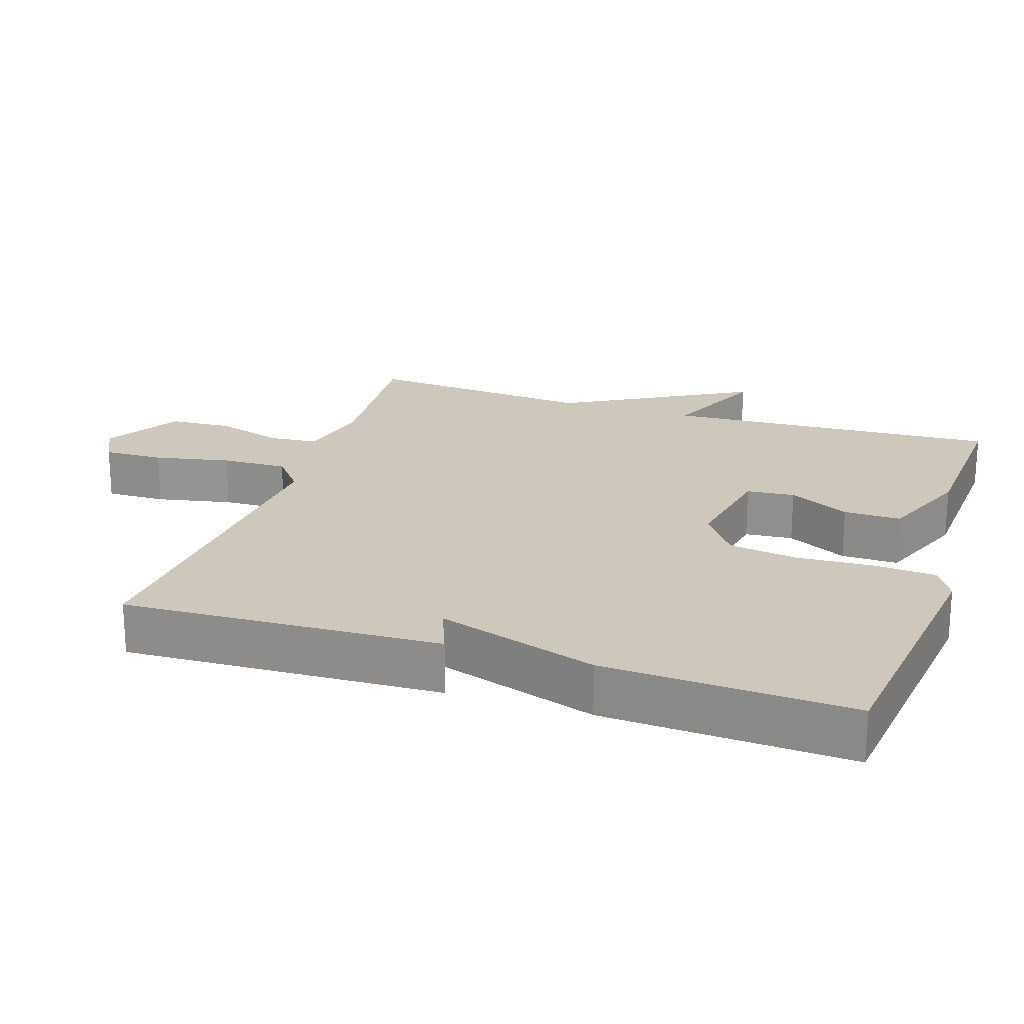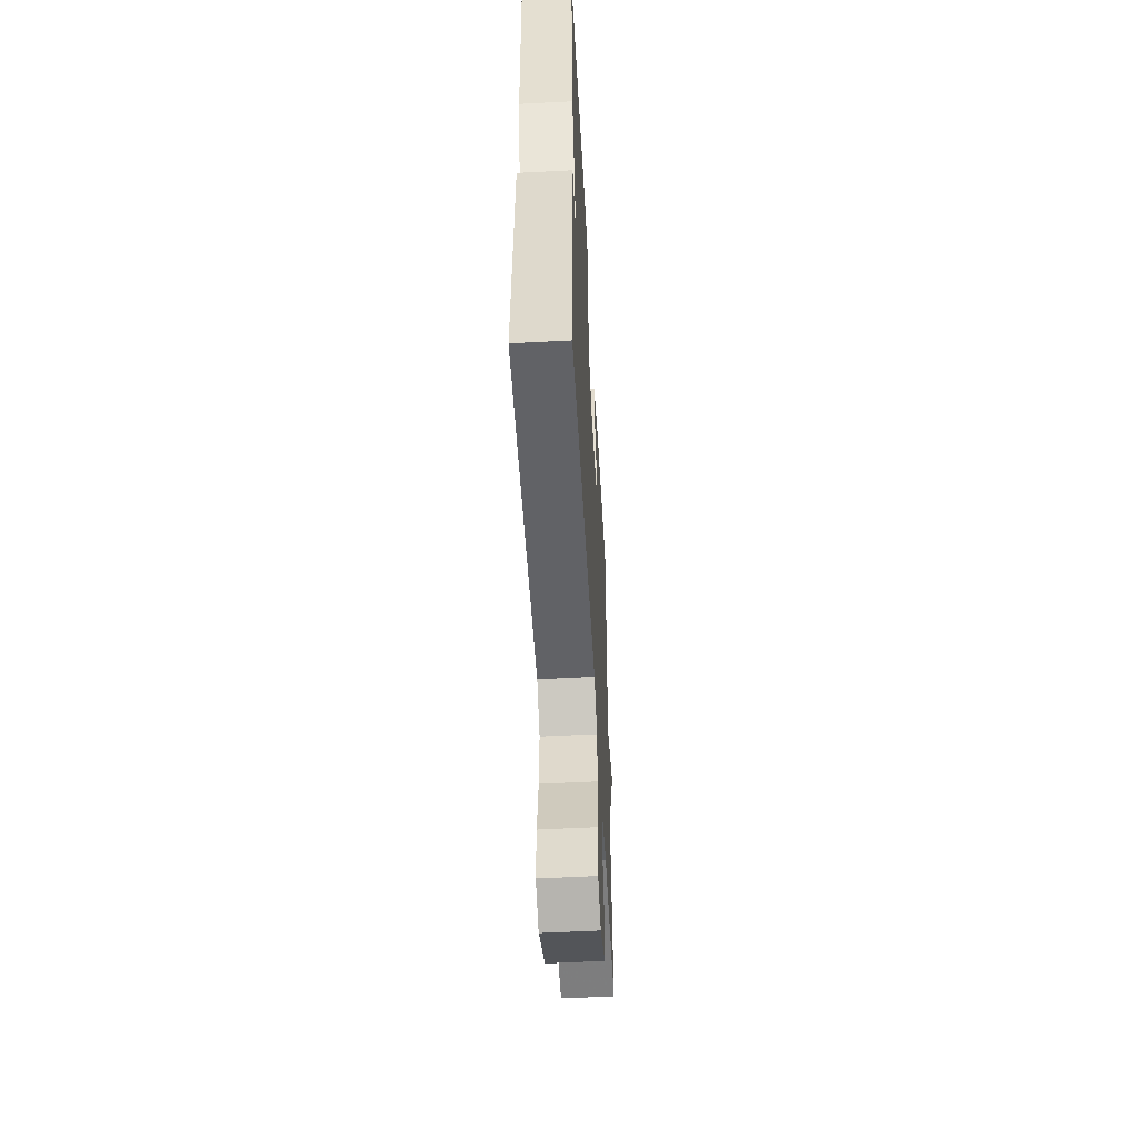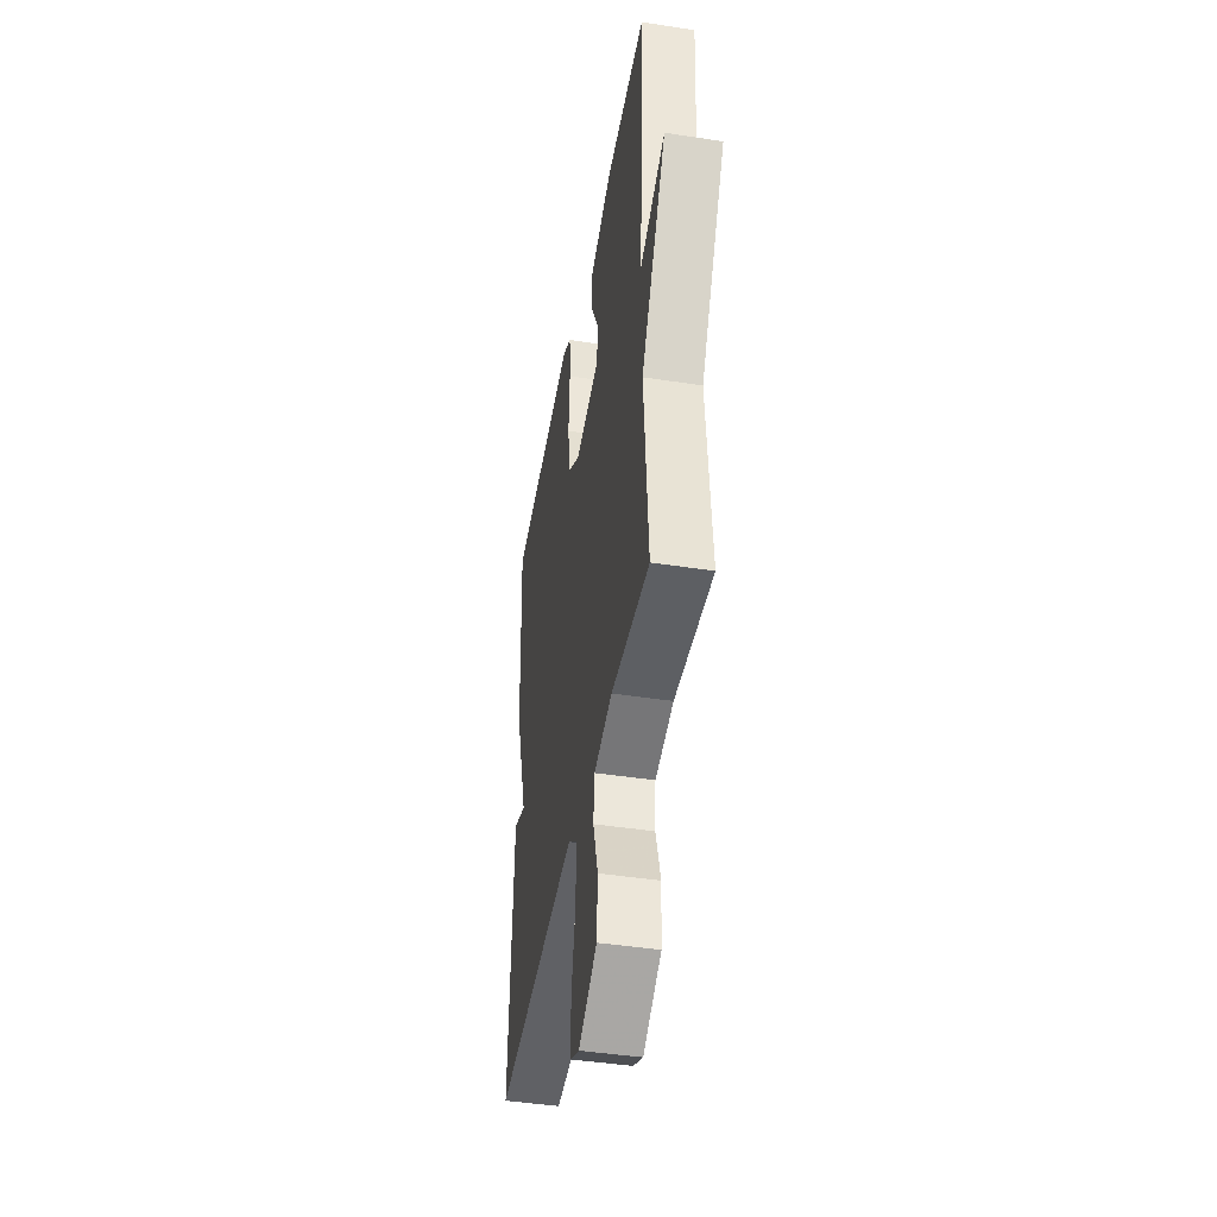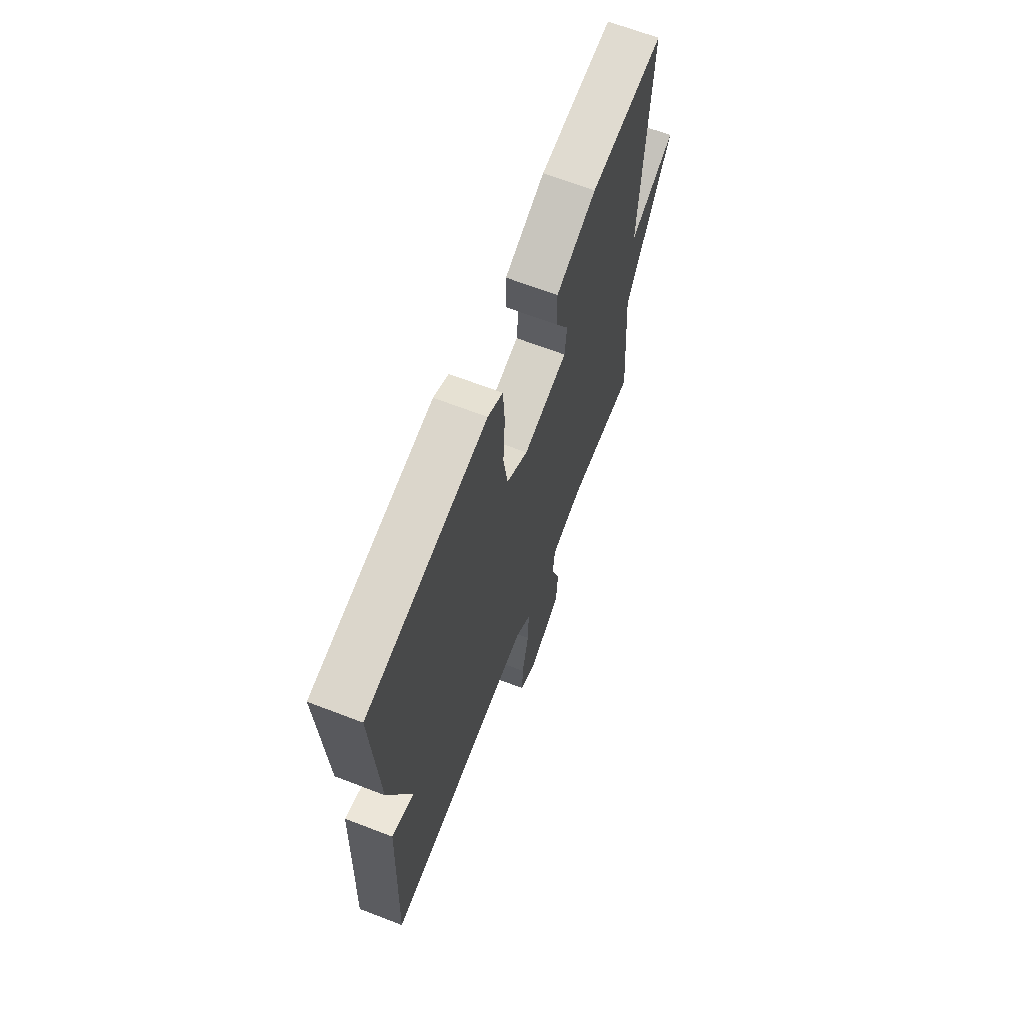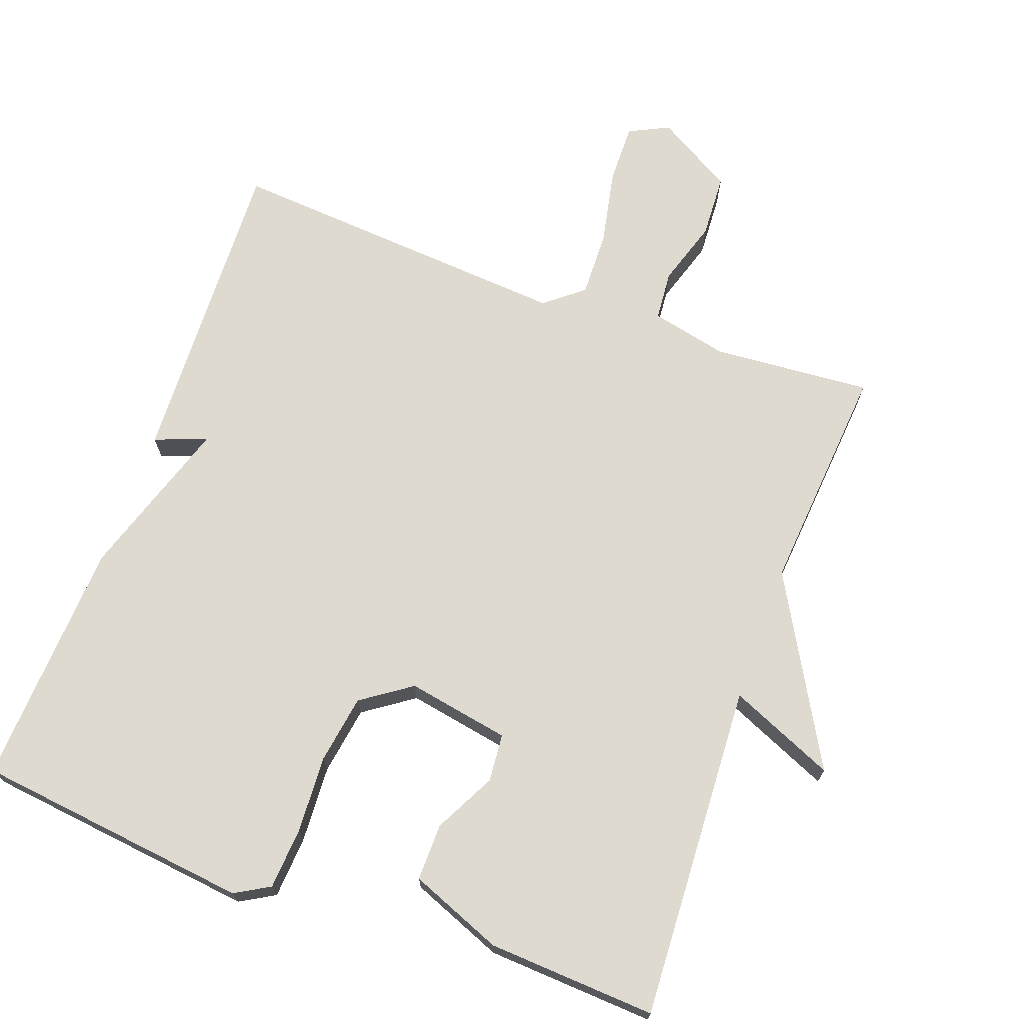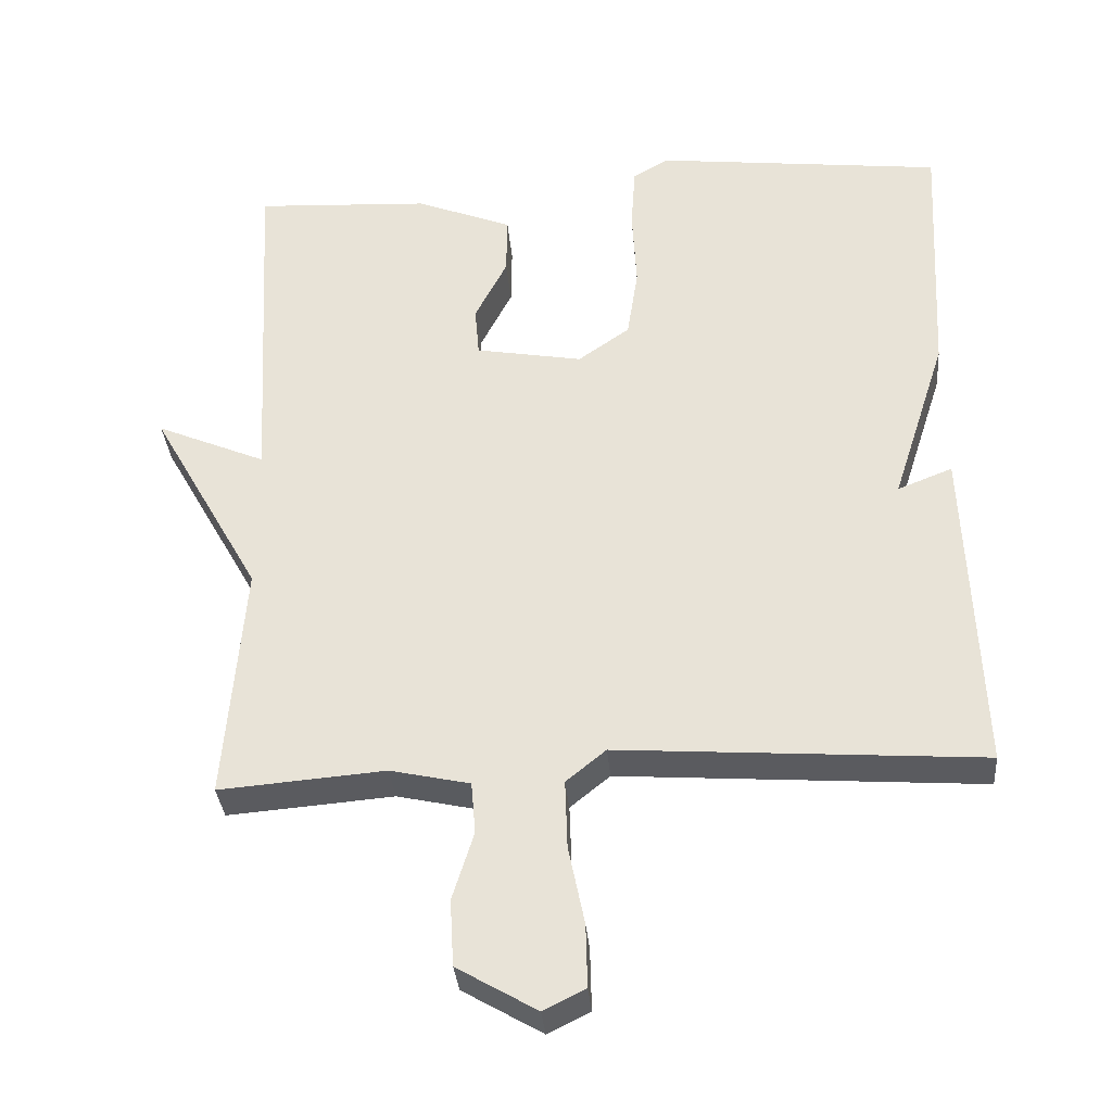
<metadata>
{"format":"obj","ext":"obj","renderer":"f3d","projection":"perspective","resolution":1024,"background":"white","views":[{"elev":21.8,"azim":-71.7,"up":"+Y"},{"elev":-54.7,"azim":-86.8,"up":"+Z"},{"elev":-44.4,"azim":79.8,"up":"+Z"},{"elev":66.7,"azim":-68.9,"up":"+Z"},{"elev":70.6,"azim":20.1,"up":"+Y"},{"elev":-33.8,"azim":-175.1,"up":"+Z"}]}
</metadata>
<code>
v 0.5 0.07 -0.5
v 0.275 0.07 -0.482
v 0.167 0.07 -0.506
v 0.161 0.07 -0.576
v 0.19 0.07 -0.669
v 0.185 0.07 -0.759
v 0.077 0.07 -0.822
v 0.02 0.07 -0.794
v 0.022 0.07 -0.709
v 0.044 0.07 -0.602
v 0.047 0.07 -0.509
v -0.007 0.07 -0.465
v -0.5 0.07 -0.5
v -0.482 0.07 -0.05
v -0.408 0.07 -0.079
v -0.482 0.07 0.15
v -0.5 0.07 0.5
v -0.109 0.07 0.545
v -0.06 0.07 0.517
v -0.054 0.07 0.43
v -0.06 0.07 0.32
v -0.045 0.07 0.223
v 0.025 0.07 0.174
v 0.17 0.07 0.2
v 0.176 0.07 0.268
v 0.132 0.07 0.354
v 0.131 0.07 0.435
v 0.262 0.07 0.487
v 0.5 0.07 0.5
v 0.474 0.07 0.025
v 0.623 0.07 0.089
v 0.474 0.07 -0.175
v 0.5 0 -0.5
v 0.275 0 -0.482
v 0.167 0 -0.506
v 0.161 0 -0.576
v 0.19 0 -0.669
v 0.185 0 -0.759
v 0.077 0 -0.822
v 0.02 0 -0.794
v 0.022 0 -0.709
v 0.044 0 -0.602
v 0.047 0 -0.509
v -0.007 0 -0.465
v -0.5 0 -0.5
v -0.482 0 -0.05
v -0.408 0 -0.079
v -0.482 0 0.15
v -0.5 0 0.5
v -0.109 0 0.545
v -0.06 0 0.517
v -0.054 0 0.43
v -0.06 0 0.32
v -0.045 0 0.223
v 0.025 0 0.174
v 0.17 0 0.2
v 0.176 0 0.268
v 0.132 0 0.354
v 0.131 0 0.435
v 0.262 0 0.487
v 0.5 0 0.5
v 0.474 0 0.025
v 0.623 0 0.089
v 0.474 0 -0.175
f 30 31 32
f 28 29 30
f 27 28 30
f 26 27 30
f 25 26 30
f 24 25 30 32
f 32 1 2
f 24 32 2
f 23 24 2
f 19 20 21
f 18 19 21
f 17 18 21
f 16 17 21
f 15 16 21
f 15 21 22
f 12 13 14 15
f 23 2 3
f 22 23 3
f 15 22 3
f 12 15 3
f 11 12 3
f 8 9 10
f 7 8 10
f 6 7 10
f 5 6 10
f 4 5 10
f 3 4 10 11
f 64 63 62
f 62 61 60
f 62 60 59
f 62 59 58
f 62 58 57
f 64 62 57 56
f 34 33 64
f 34 64 56
f 34 56 55
f 53 52 51
f 53 51 50
f 53 50 49
f 53 49 48
f 53 48 47
f 54 53 47
f 47 46 45 44
f 35 34 55
f 35 55 54
f 35 54 47
f 35 47 44
f 35 44 43
f 42 41 40
f 42 40 39
f 42 39 38
f 42 38 37
f 42 37 36
f 43 42 36 35
f 1 33 34 2
f 2 34 35 3
f 3 35 36 4
f 4 36 37 5
f 5 37 38 6
f 6 38 39 7
f 7 39 40 8
f 8 40 41 9
f 9 41 42 10
f 10 42 43 11
f 11 43 44 12
f 12 44 45 13
f 13 45 46 14
f 14 46 47 15
f 15 47 48 16
f 16 48 49 17
f 17 49 50 18
f 18 50 51 19
f 19 51 52 20
f 20 52 53 21
f 21 53 54 22
f 22 54 55 23
f 23 55 56 24
f 24 56 57 25
f 25 57 58 26
f 26 58 59 27
f 27 59 60 28
f 28 60 61 29
f 29 61 62 30
f 30 62 63 31
f 31 63 64 32
f 32 64 33 1

</code>
